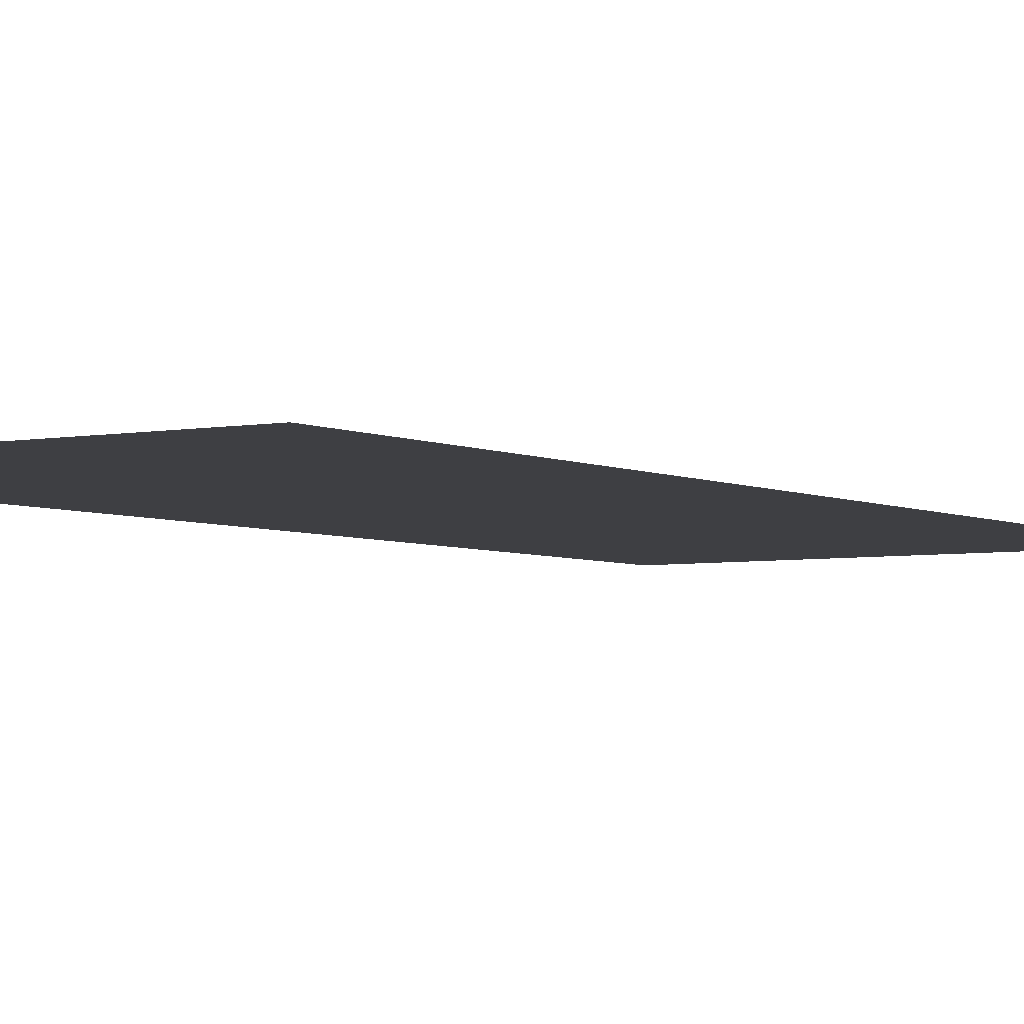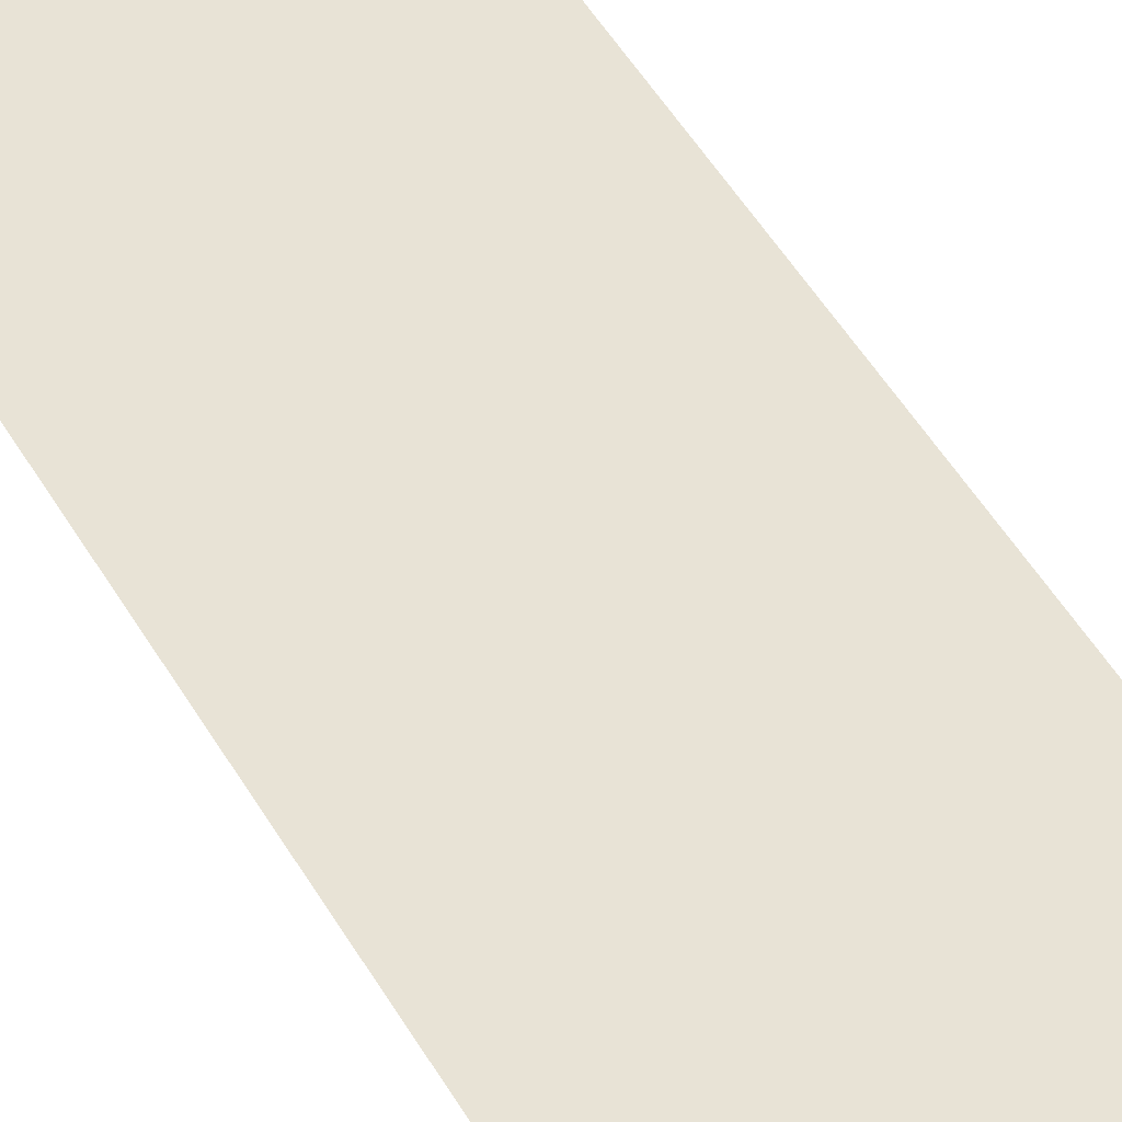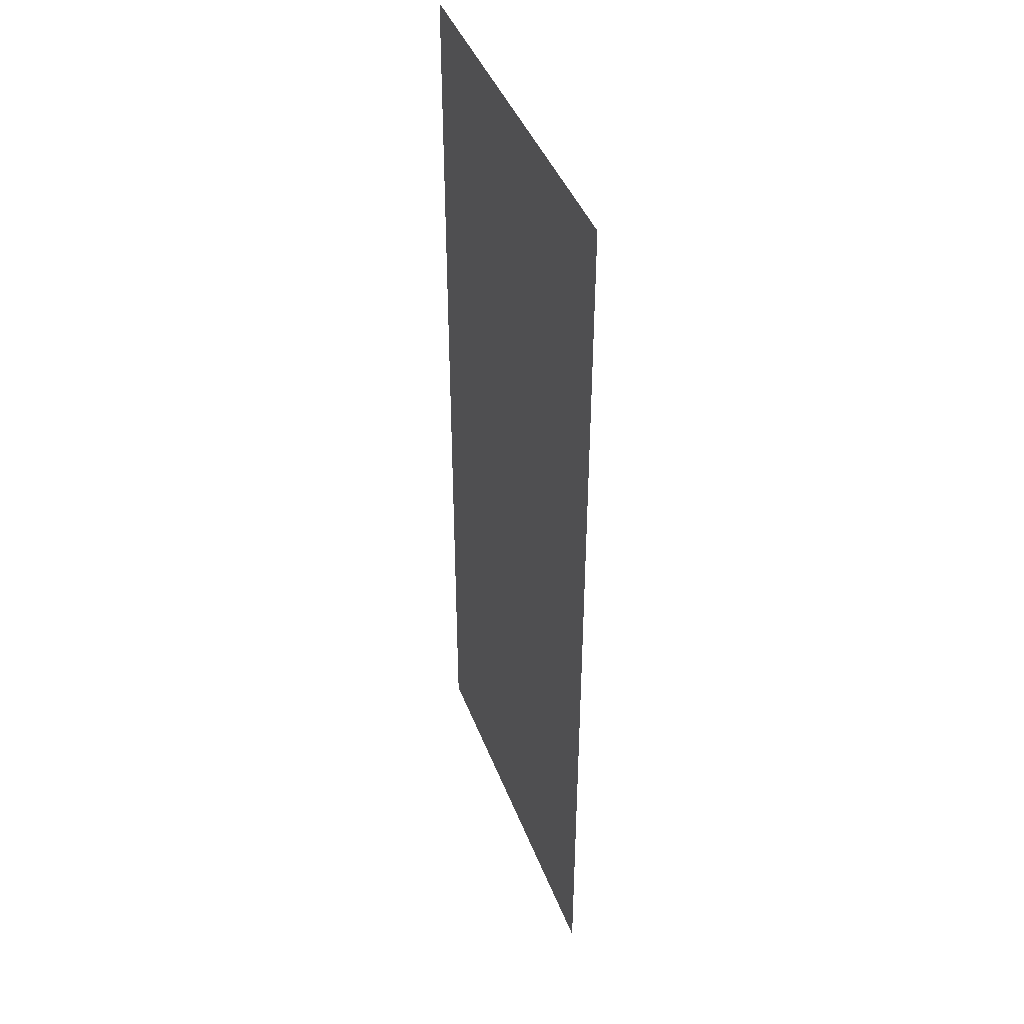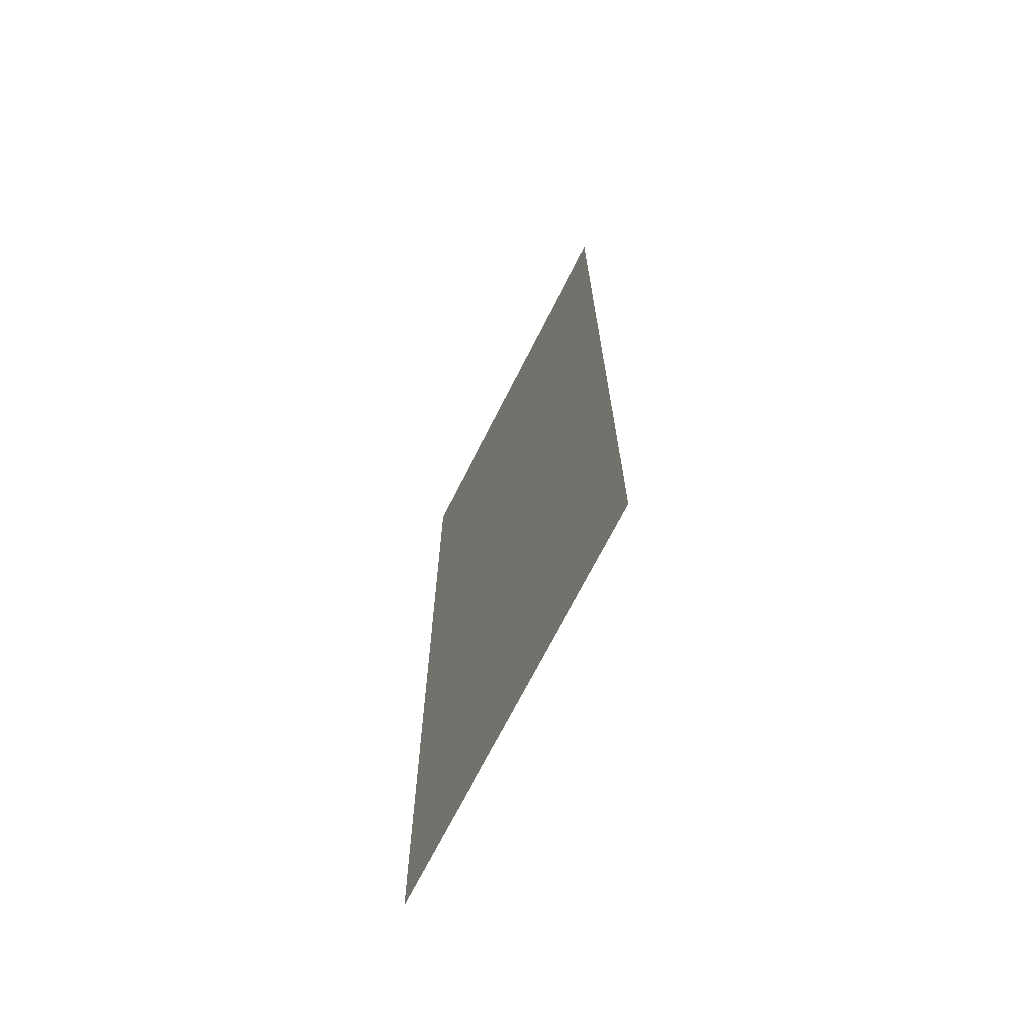
<metadata>
{"format":"obj","ext":"obj","renderer":"f3d","projection":"perspective","resolution":1024,"background":"white","views":[{"elev":-4.2,"azim":32.9,"up":"+Z"},{"elev":62.5,"azim":147.0,"up":"+Z"},{"elev":42.7,"azim":70.0,"up":"+Y"},{"elev":-70.3,"azim":63.2,"up":"+Y"}]}
</metadata>
<code>
v -0.63 0.285 -0.5
v -0.59 0.285 -0.5
v -0.75 0.025 -0.5
v -0.975 0.025 -0.5
v -0.63 0.285 -0.5
v -0.975 0.025 -0.5
v -0.69 0.3 -0.5
v -0.69 0.3 -0.5
v -0.975 0.025 -0.5
v -0.74 0.33 -0.5
v -0.975 0.32 -0.5
v -0.775 0.37 -0.5
v -0.74 0.33 -0.5
v -0.975 0.025 -0.5
v -0.775 0.37 -0.5
v -0.975 0.32 -0.5
v -0.805 0.425 -0.5
v -0.805 0.425 -0.5
v -0.975 0.32 -0.5
v -0.82 0.5 -0.5
v -0.495 0.315 -0.5
v -0.425 0.345 -0.5
v 0 0.025 -0.5
v -0.69 0.025 -0.5
v 0 0.025 -0.5
v -0.425 0.345 -0.5
v -0.34 0.4 -0.5
v 0 0.025 -0.5
v -0.34 0.4 -0.5
v -0.265 0.465 -0.5
v 0 0.025 -0.5
v -0.265 0.465 -0.5
v -0.21 0.54 -0.5
v 0 0.755 -0.5
v 0 0.025 -0.5
v -0.21 0.54 -0.5
v -0.16 0.63 -0.5
v 0 0.755 -0.5
v -0.16 0.63 -0.5
v -0.11 0.755 -0.5
v 0 0.82 -0.5
v -0.12 0.82 -0.5
v -0.12 1.23 -0.5
v 0 1.23 -0.5
v -0.18 0.75 -0.5
v -0.225 0.66 -0.5
v -0.29 0.83 -0.5
v -0.18 0.945 -0.5
v -0.305 0.825 -0.5
v -0.29 0.83 -0.5
v -0.225 0.66 -0.5
v -0.275 0.575 -0.5
v -0.305 0.825 -0.5
v -0.275 0.575 -0.5
v -0.335 0.51 -0.5
v -0.32 0.825 -0.5
v -0.395 0.45 -0.5
v -0.335 0.83 -0.5
v -0.32 0.825 -0.5
v -0.335 0.51 -0.5
v -0.455 0.41 -0.5
v -0.56 0.88 -0.5
v -0.335 0.83 -0.5
v -0.395 0.45 -0.5
v -0.56 0.88 -0.5
v -0.455 0.41 -0.5
v -0.52 0.38 -0.5
v -0.58 0.885 -0.5
v -0.58 0.885 -0.5
v -0.52 0.38 -0.5
v -0.58 0.365 -0.5
v -0.6 0.9 -0.5
v -0.615 0.36 -0.5
v -0.695 0.86 -0.5
v -0.6 0.9 -0.5
v -0.58 0.365 -0.5
v -0.6 0.9 -0.5
v -0.695 0.86 -0.5
v -0.64 0.95 -0.5
v -0.655 0.37 -0.5
v -0.73 0.77 -0.5
v -0.695 0.86 -0.5
v -0.615 0.36 -0.5
v -0.69 0.395 -0.5
v -0.755 0.69 -0.5
v -0.73 0.77 -0.5
v -0.655 0.37 -0.5
v -0.725 0.43 -0.5
v -0.76 0.6 -0.5
v -0.755 0.69 -0.5
v -0.69 0.395 -0.5
v -0.76 0.6 -0.5
v -0.725 0.43 -0.5
v -0.75 0.51 -0.5
v -0.56 0.88 -0.5
v -0.545 0.885 -0.5
v -0.345 0.84 -0.5
v -0.335 0.83 -0.5
v -0.345 0.86 -0.5
v -0.345 0.84 -0.5
v -0.545 0.885 -0.5
v -0.53 0.9 -0.5
v -0.34 0.875 -0.5
v -0.345 0.86 -0.5
v -0.53 0.9 -0.5
v -0.53 0.92 -0.5
v -0.18 1.03 -0.5
v -0.34 0.875 -0.5
v -0.53 0.92 -0.5
v -0.54 0.94 -0.5
v -0.18 1.03 -0.5
v -0.54 0.94 -0.5
v -0.605 1.015 -0.5
v -0.18 1.05 -0.5
v -0.66 1.1 -0.5
v -0.34 1.195 -0.5
v -0.18 1.05 -0.5
v -0.605 1.015 -0.5
v -0.34 1.195 -0.5
v -0.66 1.1 -0.5
v -0.7 1.19 -0.5
v -0.345 1.21 -0.5
v -0.725 1.28 -0.5
v -0.345 1.225 -0.5
v -0.345 1.21 -0.5
v -0.7 1.19 -0.5
v -0.345 1.225 -0.5
v -0.725 1.28 -0.5
v -0.725 1.385 -0.5
v -0.34 1.24 -0.5
v -0.34 1.24 -0.5
v -0.725 1.385 -0.5
v -0.715 1.48 -0.5
v -0.325 1.25 -0.5
v -0.65 1.61 -0.5
v -0.325 1.25 -0.5
v -0.715 1.48 -0.5
v -0.695 1.55 -0.5
v -0.545 1.65 -0.5
v -0.325 1.25 -0.5
v -0.65 1.61 -0.5
v -0.6 1.64 -0.5
v -0.415 1.61 -0.5
v -0.325 1.25 -0.5
v -0.545 1.65 -0.5
v -0.49 1.645 -0.5
v -0.305 1.25 -0.5
v -0.325 1.25 -0.5
v -0.415 1.61 -0.5
v -0.34 1.54 -0.5
v -0.285 1.235 -0.5
v -0.305 1.25 -0.5
v -0.34 1.54 -0.5
v -0.24 1.42 -0.5
v -0.17 1.28 -0.5
v -0.1775 1.275 -0.5
v -0.285 1.235 -0.5
v -0.24 1.42 -0.5
v -0.16 1.285 -0.5
v -0.17 1.28 -0.5
v -0.24 1.42 -0.5
v -0.16 1.3 -0.5
v -0.1775 1.275 -0.5
v -0.18 1.265 -0.5
v -0.285 1.235 -0.5
v -0.285 1.235 -0.5
v -0.18 1.265 -0.5
v -0.18 1.135 -0.5
v -0.495 0.315 -0.5
v -0.69 0.025 -0.5
v -0.75 0.025 -0.5
v -0.59 0.285 -0.5
v -0.975 0.32 -0.5
v -0.975 0.41 -0.5
v -0.83 0.58 -0.5
v -0.82 0.5 -0.5
v -0.18 1.03 -0.5
v -0.18 0.945 -0.5
v -0.29 0.83 -0.5
v -0.34 0.875 -0.5
v -0.34 0.875 -0.5
v -0.29 0.83 -0.5
v -0.305 0.825 -0.5
v -0.345 0.86 -0.5
v -0.345 0.86 -0.5
v -0.305 0.825 -0.5
v -0.32 0.825 -0.5
v -0.345 0.84 -0.5
v -0.335 0.83 -0.5
v -0.345 0.84 -0.5
v -0.32 0.825 -0.5
v -0.285 1.235 -0.5
v -0.18 1.135 -0.5
v -0.18 1.05 -0.5
v -0.34 1.195 -0.5
v -0.285 1.235 -0.5
v -0.34 1.195 -0.5
v -0.345 1.21 -0.5
v -0.305 1.25 -0.5
v -0.305 1.25 -0.5
v -0.345 1.21 -0.5
v -0.345 1.225 -0.5
v -0.325 1.25 -0.5
v -0.325 1.25 -0.5
v -0.345 1.225 -0.5
v -0.34 1.24 -0.5
v -0.64 0.95 -0.5
v -0.605 1.015 -0.5
v -0.54 0.94 -0.5
v -0.6 0.9 -0.5
v -0.6 0.9 -0.5
v -0.54 0.94 -0.5
v -0.53 0.92 -0.5
v -0.58 0.885 -0.5
v -0.56 0.88 -0.5
v -0.58 0.885 -0.5
v -0.53 0.92 -0.5
v -0.53 0.9 -0.5
v -0.53 0.9 -0.5
v -0.545 0.885 -0.5
v -0.56 0.88 -0.5
v 0 1.3 -0.5
v 0 1.23 -0.5
v -0.12 1.23 -0.5
v -0.095 1.3 -0.5
v -0.12 0.82 -0.5
v 0 0.82 -0.5
v 0 0.755 -0.5
v -0.11 0.755 -0.5
v -0.18 0.945 -0.5
v -0.12 0.82 -0.5
v -0.11 0.755 -0.5
v -0.18 0.75 -0.5
v -0.12 1.23 -0.5
v -0.12 0.82 -0.5
v -0.18 0.945 -0.5
v -0.18 1.03 -0.5
v -0.12 1.23 -0.5
v -0.18 1.03 -0.5
v -0.18 1.05 -0.5
v -0.12 1.23 -0.5
v -0.18 1.05 -0.5
v -0.18 1.135 -0.5
v -0.1775 1.275 -0.5
v -0.12 1.23 -0.5
v -0.18 1.135 -0.5
v -0.18 1.265 -0.5
v -0.16 1.285 -0.5
v -0.12 1.23 -0.5
v -0.1775 1.275 -0.5
v -0.17 1.28 -0.5
v -0.16 1.3 -0.5
v -0.095 1.3 -0.5
v -0.12 1.23 -0.5
v -0.16 1.285 -0.5
v -0.095 1.3 -0.5
v -0.16 1.3 -0.5
v -0.24 1.42 -0.5
v -0.12 1.35 -0.5
v -0.12 1.35 -0.5
v -0.24 1.42 -0.5
v -0.225 1.515 -0.5
v -0.165 1.43 -0.5
v -0.31 1.61 -0.5
v -0.225 1.515 -0.5
v -0.24 1.42 -0.5
v -0.34 1.54 -0.5
v -0.39 1.675 -0.5
v -0.31 1.61 -0.5
v -0.34 1.54 -0.5
v -0.415 1.61 -0.5
v -0.475 1.71 -0.5
v -0.39 1.675 -0.5
v -0.415 1.61 -0.5
v -0.49 1.645 -0.5
v -0.56 1.72 -0.5
v -0.475 1.71 -0.5
v -0.49 1.645 -0.5
v -0.545 1.65 -0.5
v -0.63 1.705 -0.5
v -0.56 1.72 -0.5
v -0.545 1.65 -0.5
v -0.6 1.64 -0.5
v -0.7 1.66 -0.5
v -0.63 1.705 -0.5
v -0.6 1.64 -0.5
v -0.65 1.61 -0.5
v -0.745 1.605 -0.5
v -0.7 1.66 -0.5
v -0.65 1.61 -0.5
v -0.695 1.55 -0.5
v -0.78 1.515 -0.5
v -0.745 1.605 -0.5
v -0.695 1.55 -0.5
v -0.715 1.48 -0.5
v -0.795 1.43 -0.5
v -0.78 1.515 -0.5
v -0.715 1.48 -0.5
v -0.725 1.385 -0.5
v -0.725 1.28 -0.5
v -0.795 1.33 -0.5
v -0.795 1.43 -0.5
v -0.725 1.385 -0.5
v -0.795 1.33 -0.5
v -0.725 1.28 -0.5
v -0.7 1.19 -0.5
v -0.785 1.235 -0.5
v -0.66 1.1 -0.5
v -0.765 1.155 -0.5
v -0.785 1.235 -0.5
v -0.7 1.19 -0.5
v -0.765 1.155 -0.5
v -0.66 1.1 -0.5
v -0.605 1.015 -0.5
v -0.725 1.065 -0.5
v -0.64 0.95 -0.5
v -0.685 1 -0.5
v -0.725 1.065 -0.5
v -0.605 1.015 -0.5
v -0.685 1 -0.5
v -0.64 0.95 -0.5
v -0.695 0.86 -0.5
v -0.735 0.94 -0.5
v -0.735 0.94 -0.5
v -0.695 0.86 -0.5
v -0.73 0.77 -0.5
v -0.775 0.86 -0.5
v -0.775 0.86 -0.5
v -0.73 0.77 -0.5
v -0.755 0.69 -0.5
v -0.805 0.775 -0.5
v -0.76 0.6 -0.5
v -0.825 0.685 -0.5
v -0.805 0.775 -0.5
v -0.755 0.69 -0.5
v -0.825 0.685 -0.5
v -0.76 0.6 -0.5
v -0.75 0.51 -0.5
v -0.83 0.58 -0.5
v -0.725 0.43 -0.5
v -0.82 0.5 -0.5
v -0.83 0.58 -0.5
v -0.75 0.51 -0.5
v -0.82 0.5 -0.5
v -0.725 0.43 -0.5
v -0.69 0.395 -0.5
v -0.805 0.425 -0.5
v -0.655 0.37 -0.5
v -0.775 0.37 -0.5
v -0.805 0.425 -0.5
v -0.69 0.395 -0.5
v -0.775 0.37 -0.5
v -0.655 0.37 -0.5
v -0.615 0.36 -0.5
v -0.74 0.33 -0.5
v -0.74 0.33 -0.5
v -0.615 0.36 -0.5
v -0.58 0.365 -0.5
v -0.69 0.3 -0.5
v -0.69 0.3 -0.5
v -0.58 0.365 -0.5
v -0.59 0.285 -0.5
v -0.63 0.285 -0.5
v -0.495 0.315 -0.5
v -0.59 0.285 -0.5
v -0.58 0.365 -0.5
v -0.52 0.38 -0.5
v -0.425 0.345 -0.5
v -0.495 0.315 -0.5
v -0.52 0.38 -0.5
v -0.455 0.41 -0.5
v -0.34 0.4 -0.5
v -0.425 0.345 -0.5
v -0.455 0.41 -0.5
v -0.395 0.45 -0.5
v -0.265 0.465 -0.5
v -0.34 0.4 -0.5
v -0.395 0.45 -0.5
v -0.335 0.51 -0.5
v -0.21 0.54 -0.5
v -0.265 0.465 -0.5
v -0.335 0.51 -0.5
v -0.275 0.575 -0.5
v -0.16 0.63 -0.5
v -0.21 0.54 -0.5
v -0.275 0.575 -0.5
v -0.225 0.66 -0.5
v -0.11 0.755 -0.5
v -0.16 0.63 -0.5
v -0.225 0.66 -0.5
v -0.18 0.75 -0.5
v 0 0.025 -0.5
v 0 0 -0.5
v -1 0 -0.5
v -0.69 0.025 -0.5
v -0.75 0.025 -0.5
v -0.69 0.025 -0.5
v -1 0 -0.5
v -0.75 0.025 -0.5
v -1 0 -0.5
v -0.975 0.025 -0.5
v -0.975 0.32 -0.5
v -0.975 0.025 -0.5
v -1 0 -0.5
v -0.975 0.32 -0.5
v -1 0 -0.5
v -1 2.4 -0.5
v -0.975 0.41 -0.5
v -0.825 0.685 -0.5
v -0.83 0.58 -0.5
v -0.975 0.41 -0.5
v -1 2.4 -0.5
v -0.795 1.33 -0.5
v -0.825 0.685 -0.5
v -1 2.4 -0.5
v -0.795 1.43 -0.5
v -0.825 0.685 -0.5
v -0.795 1.33 -0.5
v -0.785 1.235 -0.5
v -0.805 0.775 -0.5
v -0.805 0.775 -0.5
v -0.785 1.235 -0.5
v -0.765 1.155 -0.5
v -0.775 0.86 -0.5
v -0.725 1.065 -0.5
v -0.735 0.94 -0.5
v -0.775 0.86 -0.5
v -0.765 1.155 -0.5
v -0.735 0.94 -0.5
v -0.725 1.065 -0.5
v -0.685 1 -0.5
v -0.795 1.43 -0.5
v -1 2.4 -0.5
v -0.78 1.515 -0.5
v -0.78 1.515 -0.5
v -1 2.4 -0.5
v -0.745 1.605 -0.5
v -0.745 1.605 -0.5
v -1 2.4 -0.5
v -0.7 1.66 -0.5
v -0.7 1.66 -0.5
v -1 2.4 -0.5
v -0.63 1.705 -0.5
v -0.63 1.705 -0.5
v -1 2.4 -0.5
v 0 2.4 -0.5
v -0.56 1.72 -0.5
v -0.56 1.72 -0.5
v 0 2.4 -0.5
v -0.475 1.71 -0.5
v -0.475 1.71 -0.5
v 0 2.4 -0.5
v -0.39 1.675 -0.5
v -0.39 1.675 -0.5
v 0 2.4 -0.5
v -0.31 1.61 -0.5
v -0.31 1.61 -0.5
v 0 2.4 -0.5
v 0 1.3 -0.5
v -0.225 1.515 -0.5
v -0.225 1.515 -0.5
v 0 1.3 -0.5
v -0.165 1.43 -0.5
v -0.165 1.43 -0.5
v 0 1.3 -0.5
v -0.12 1.35 -0.5
v -0.12 1.35 -0.5
v 0 1.3 -0.5
v -0.095 1.3 -0.5
g mesh7033022
f 1 2 3
f 3 4 1
f 5 6 7
f 8 9 10
f 11 12 13
f 13 14 11
f 15 16 17
f 18 19 20
f 21 22 23
f 23 24 21
f 25 26 27
f 28 29 30
f 31 32 33
f 34 35 36
f 36 37 34
f 38 39 40
f 41 42 43
f 43 44 41
f 45 46 47
f 47 48 45
f 49 50 51
f 51 52 49
f 53 54 55
f 55 56 53
f 57 58 59
f 59 60 57
f 61 62 63
f 63 64 61
f 65 66 67
f 67 68 65
f 69 70 71
f 71 72 69
f 73 74 75
f 75 76 73
f 77 78 79
f 80 81 82
f 82 83 80
f 84 85 86
f 86 87 84
f 88 89 90
f 90 91 88
f 92 93 94
f 95 96 97
f 97 98 95
f 99 100 101
f 101 102 99
f 103 104 105
f 105 106 103
f 107 108 109
f 109 110 107
f 111 112 113
f 113 114 111
f 115 116 117
f 117 118 115
f 119 120 121
f 121 122 119
f 123 124 125
f 125 126 123
f 127 128 129
f 129 130 127
f 131 132 133
f 133 134 131
f 135 136 137
f 137 138 135
f 139 140 141
f 141 142 139
f 143 144 145
f 145 146 143
f 147 148 149
f 149 150 147
f 151 152 153
f 153 154 151
f 155 156 157
f 157 158 155
f 159 160 161
f 161 162 159
f 163 164 165
f 166 167 168
f 169 170 171
f 171 172 169
f 173 174 175
f 175 176 173
f 177 178 179
f 179 180 177
f 181 182 183
f 183 184 181
f 185 186 187
f 187 188 185
f 189 190 191
f 192 193 194
f 194 195 192
f 196 197 198
f 198 199 196
f 200 201 202
f 202 203 200
f 204 205 206
f 207 208 209
f 209 210 207
f 211 212 213
f 213 214 211
f 215 216 217
f 217 218 215
f 219 220 221
f 222 223 224
f 224 225 222
f 226 227 228
f 228 229 226
f 230 231 232
f 232 233 230
f 234 235 236
f 236 237 234
f 238 239 240
f 241 242 243
f 244 245 246
f 246 247 244
f 248 249 250
f 250 251 248
f 252 253 254
f 254 255 252
f 256 257 258
f 258 259 256
f 260 261 262
f 262 263 260
f 264 265 266
f 266 267 264
f 268 269 270
f 270 271 268
f 272 273 274
f 274 275 272
f 276 277 278
f 278 279 276
f 280 281 282
f 282 283 280
f 284 285 286
f 286 287 284
f 288 289 290
f 290 291 288
f 292 293 294
f 294 295 292
f 296 297 298
f 298 299 296
f 300 301 302
f 302 303 300
f 304 305 306
f 306 307 304
f 308 309 310
f 310 311 308
f 312 313 314
f 314 315 312
f 316 317 318
f 318 319 316
f 320 321 322
f 322 323 320
f 324 325 326
f 326 327 324
f 328 329 330
f 330 331 328
f 332 333 334
f 334 335 332
f 336 337 338
f 338 339 336
f 340 341 342
f 342 343 340
f 344 345 346
f 346 347 344
f 348 349 350
f 350 351 348
f 352 353 354
f 354 355 352
f 356 357 358
f 358 359 356
f 360 361 362
f 362 363 360
f 364 365 366
f 366 367 364
f 368 369 370
f 370 371 368
f 372 373 374
f 374 375 372
f 376 377 378
f 378 379 376
f 380 381 382
f 382 383 380
f 384 385 386
f 386 387 384
f 388 389 390
f 390 391 388
f 392 393 394
f 394 395 392
f 396 397 398
f 399 400 401
f 402 403 404
f 405 406 407
f 407 408 405
f 409 410 411
f 411 412 409
f 413 414 415
f 415 416 413
f 417 418 419
f 419 420 417
f 421 422 423
f 423 424 421
f 425 426 427
f 427 428 425
f 429 430 431
f 432 433 434
f 435 436 437
f 438 439 440
f 441 442 443
f 444 445 446
f 446 447 444
f 448 449 450
f 451 452 453
f 454 455 456
f 457 458 459
f 459 460 457
f 461 462 463
f 464 465 466
f 467 468 469

</code>
